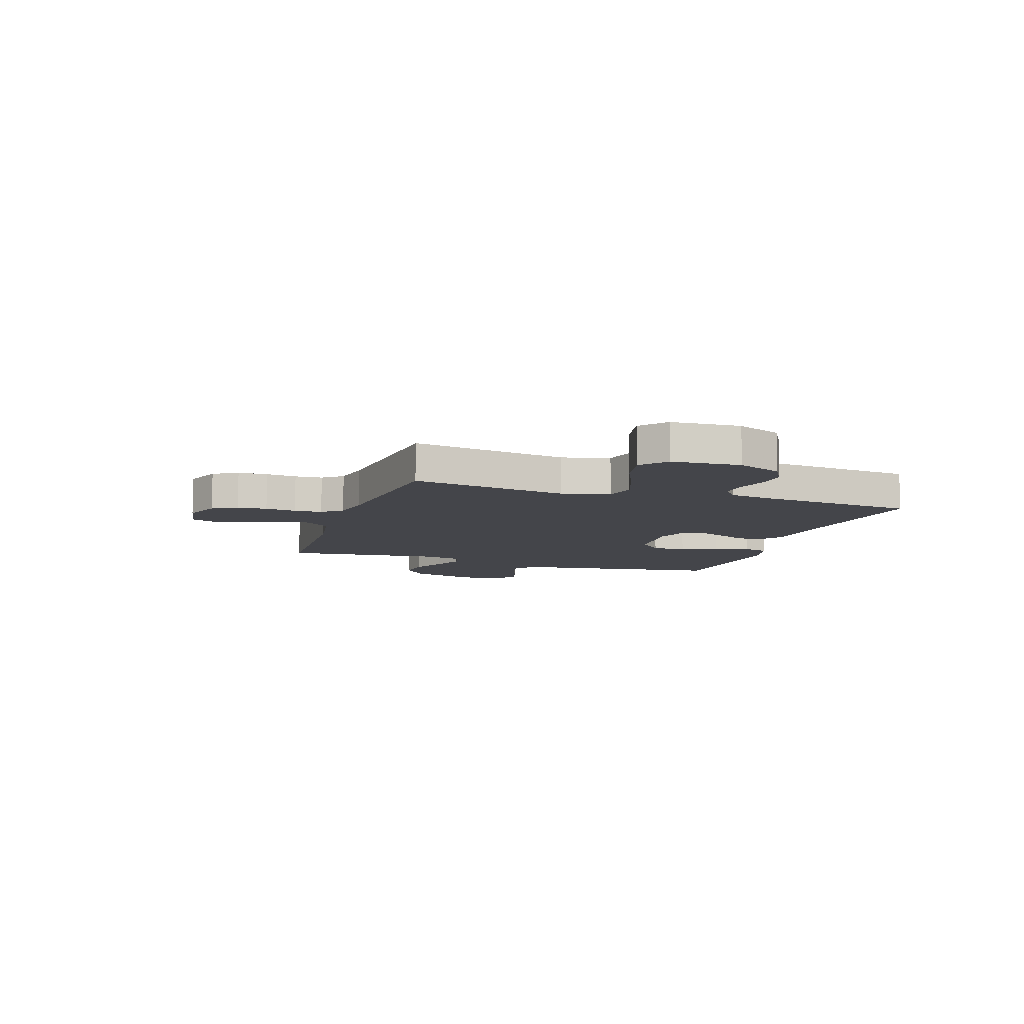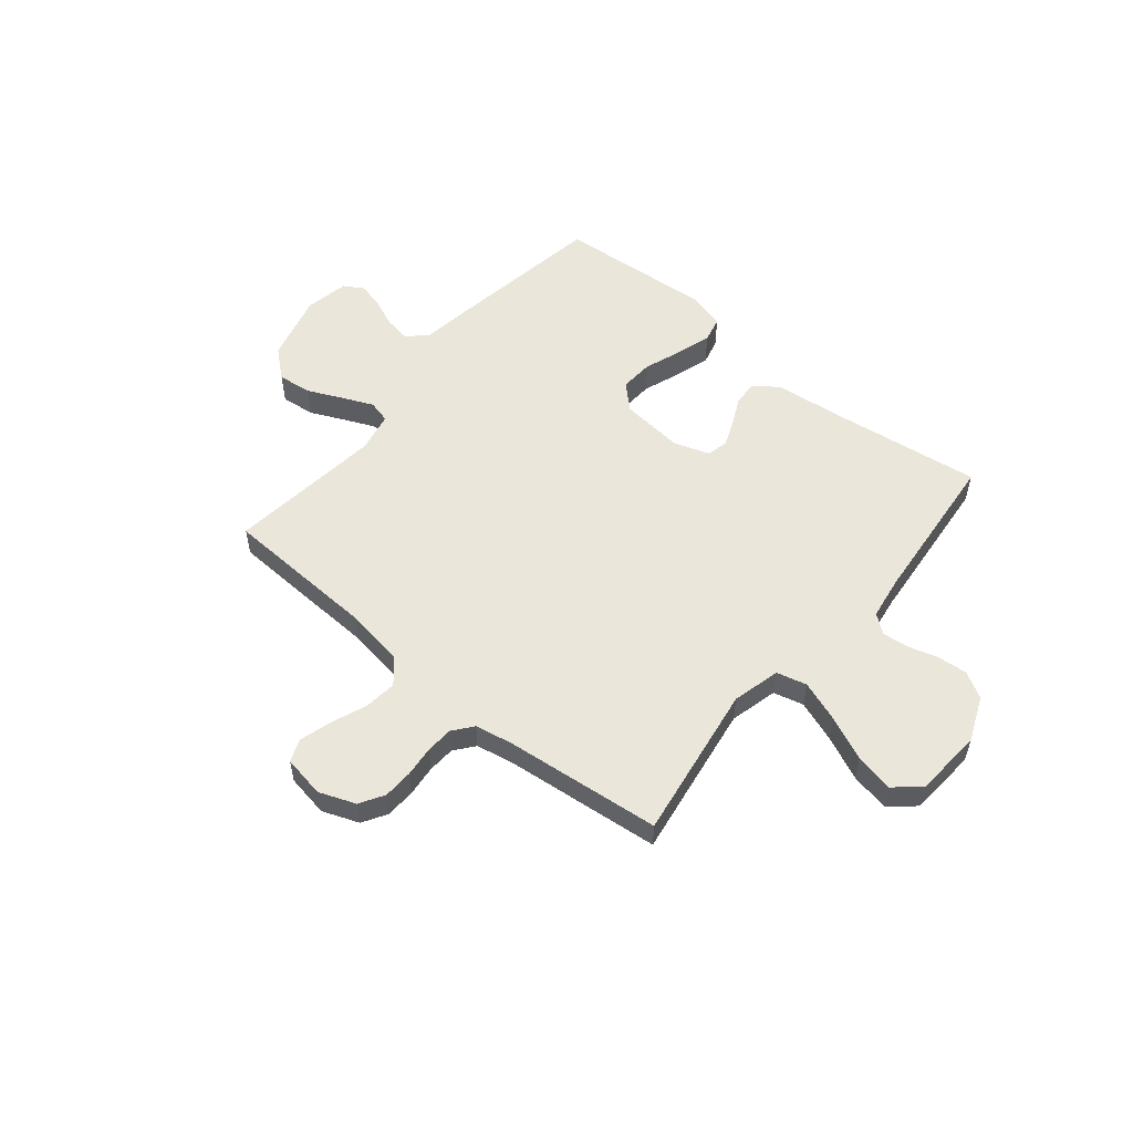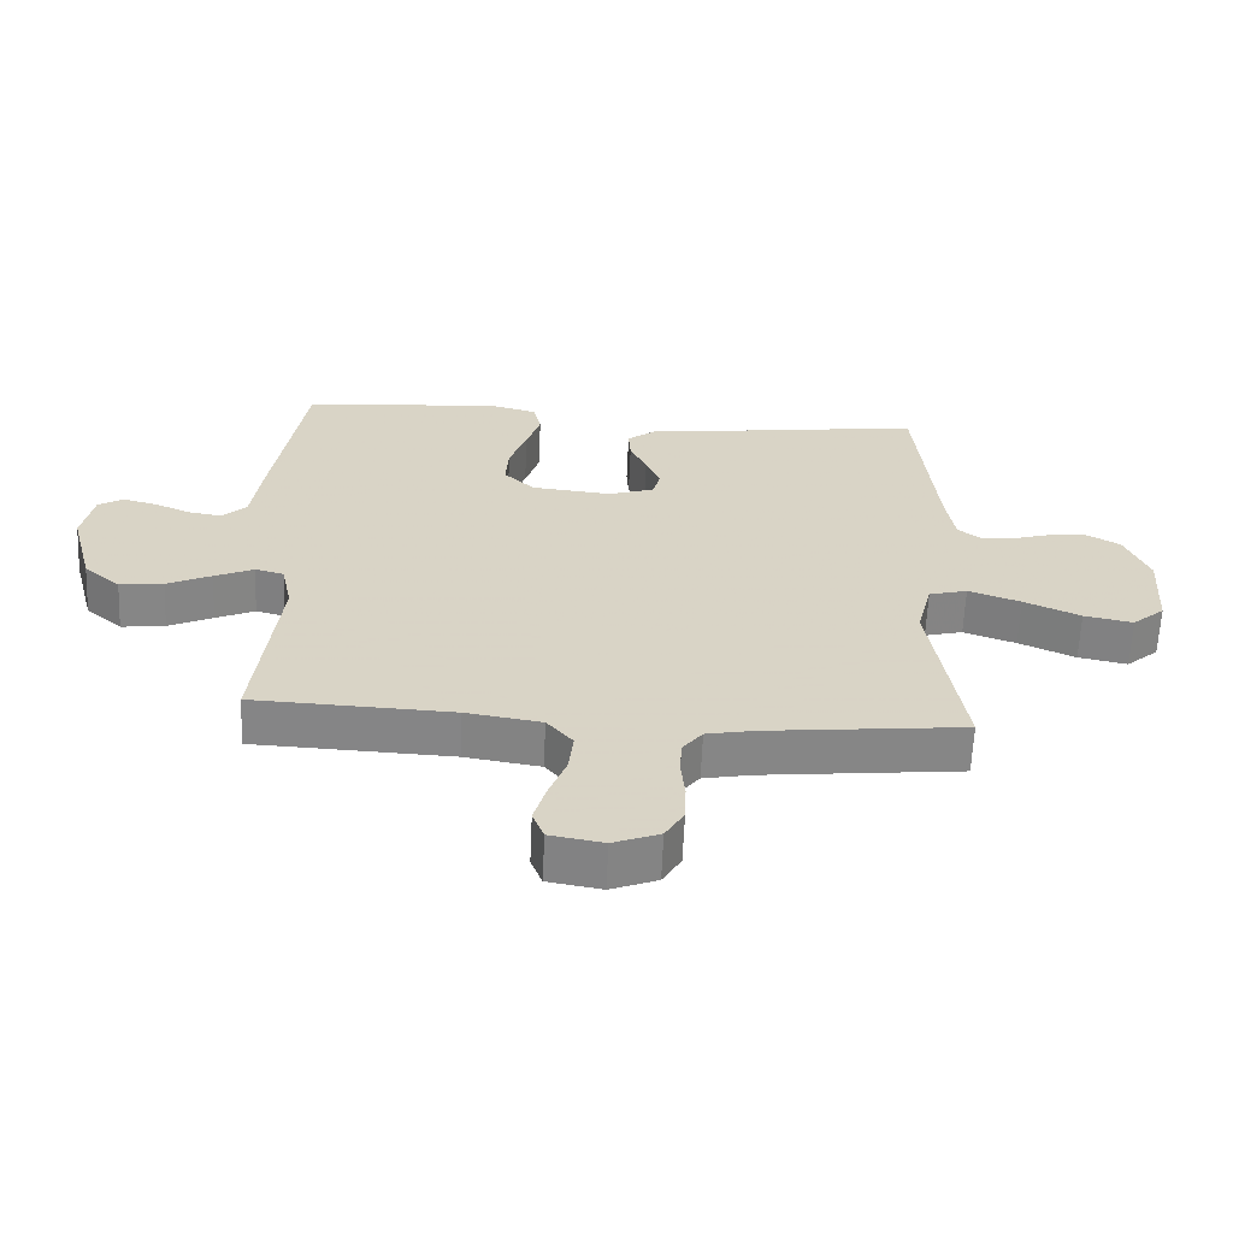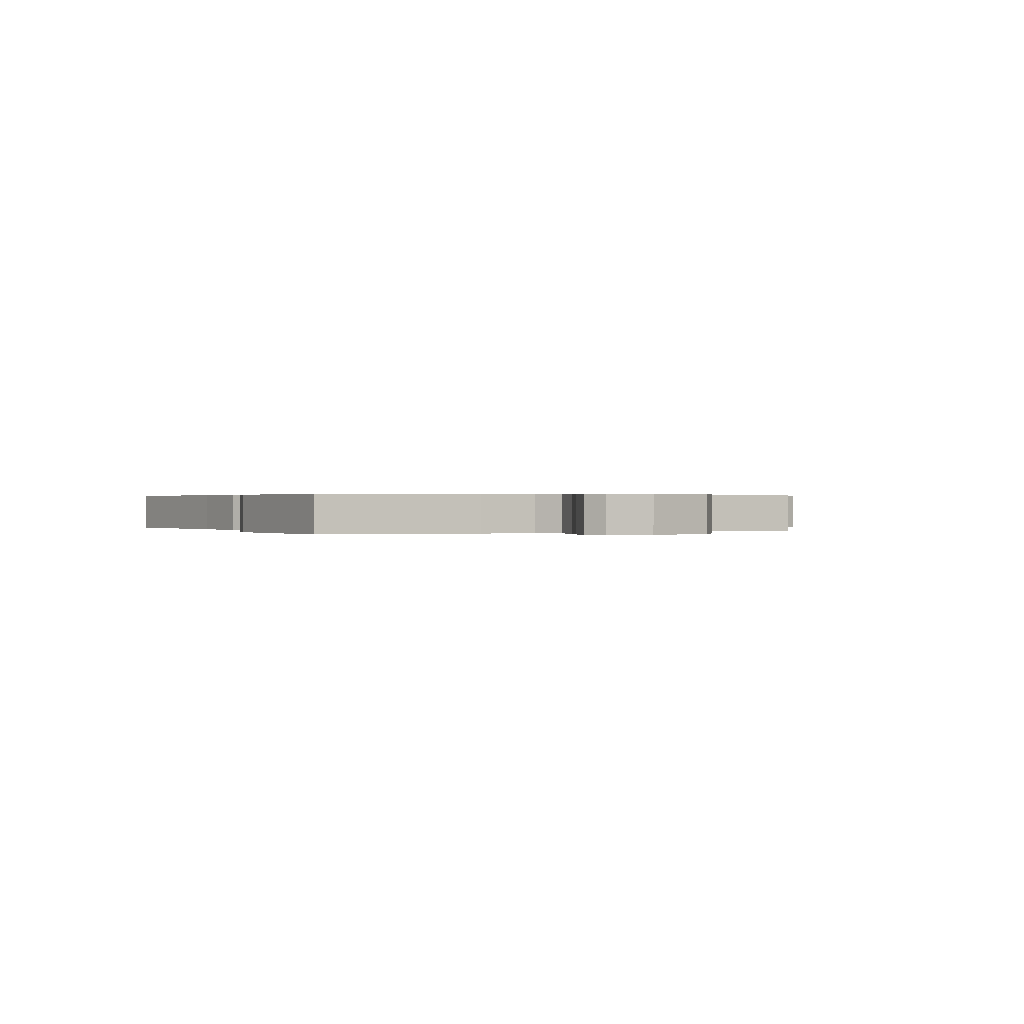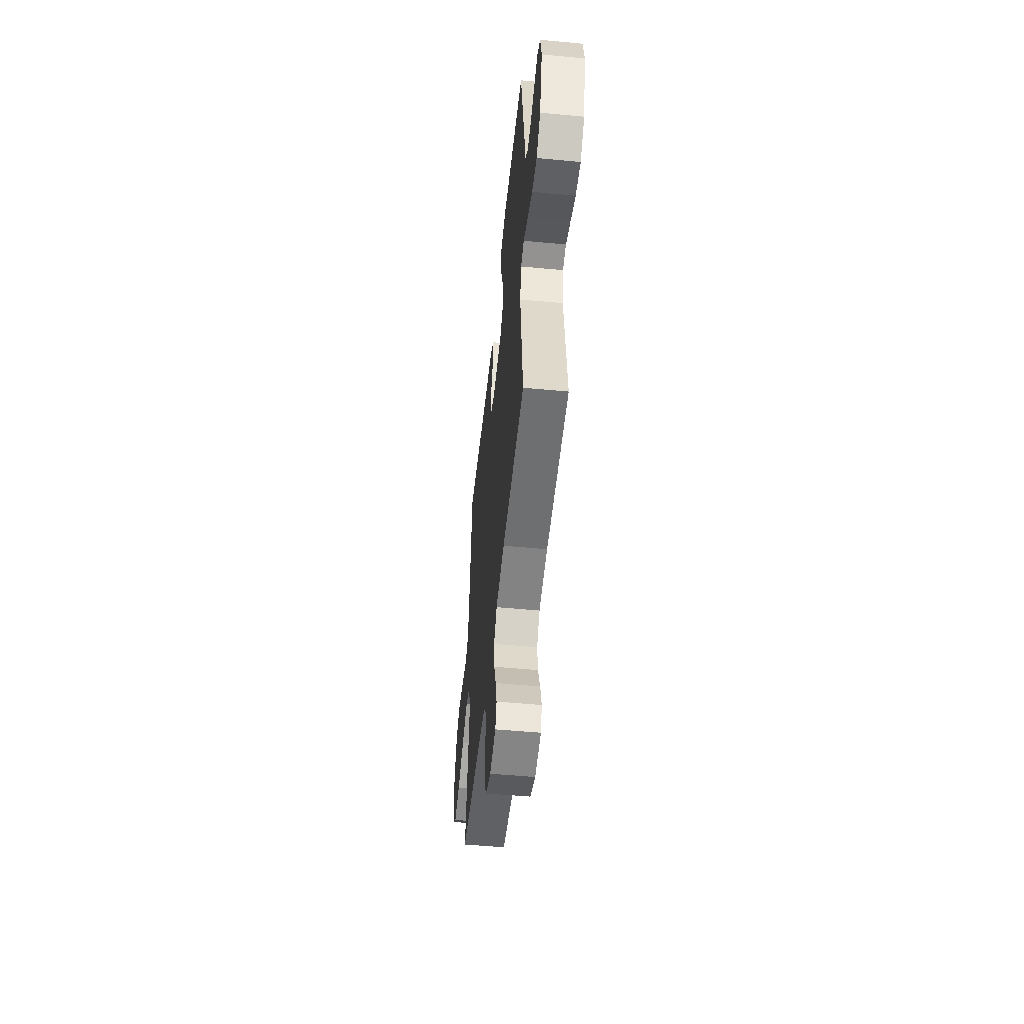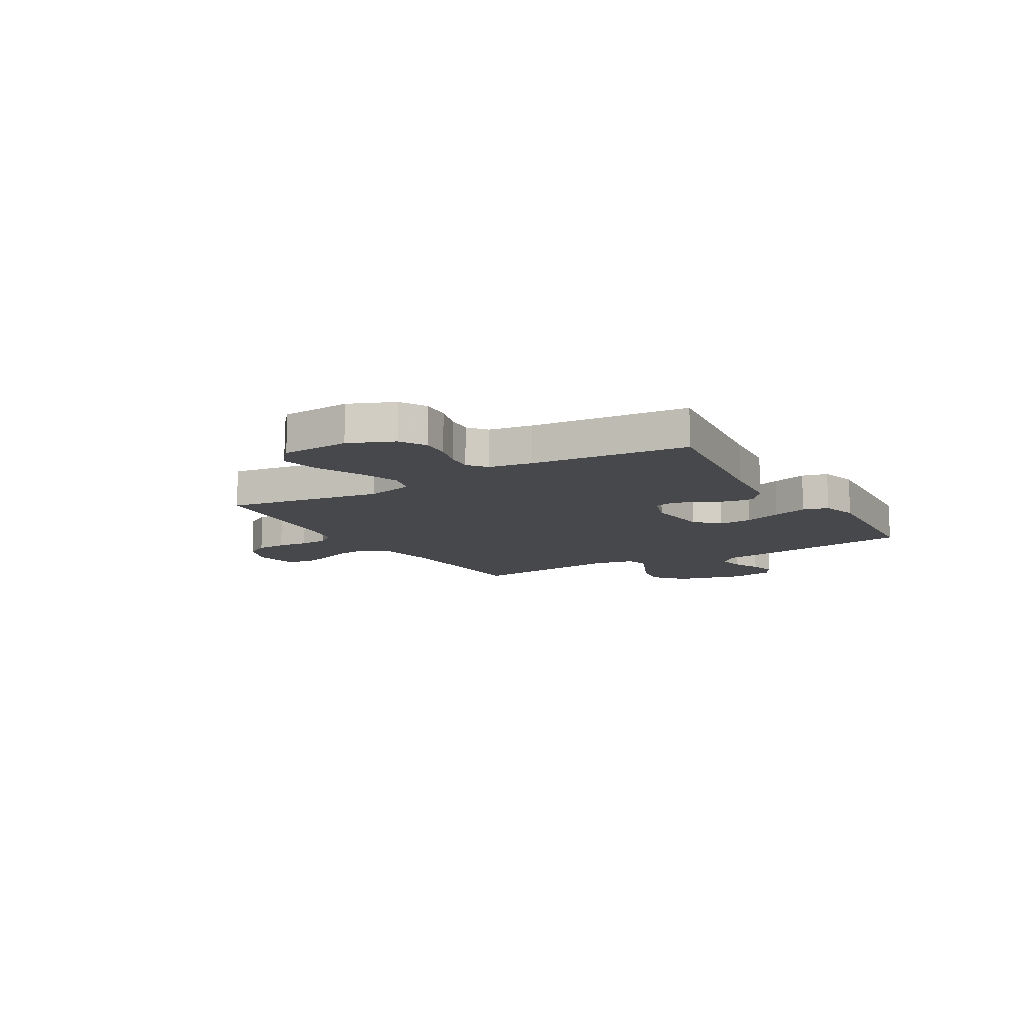
<metadata>
{"format":"obj","ext":"obj","renderer":"f3d","projection":"perspective","resolution":1024,"background":"white","views":[{"elev":-9.2,"azim":-108.4,"up":"+Y"},{"elev":54.8,"azim":-140.3,"up":"+Y"},{"elev":-62.1,"azim":177.5,"up":"+Z"},{"elev":0.3,"azim":62.6,"up":"+Y"},{"elev":-52.0,"azim":84.2,"up":"+Z"},{"elev":-11.3,"azim":-59.2,"up":"+Y"}]}
</metadata>
<code>
v 0.5 0.07 0.5
v 0.547 0.07 0.2
v 0.561 0.07 0.098
v 0.598 0.07 0.063
v 0.648 0.07 0.071
v 0.703 0.07 0.094
v 0.753 0.07 0.107
v 0.791 0.07 0.084
v 0.807 0.07 0
v 0.772 0.07 -0.131
v 0.717 0.07 -0.178
v 0.651 0.07 -0.17
v 0.584 0.07 -0.139
v 0.525 0.07 -0.113
v 0.482 0.07 -0.124
v 0.466 0.07 -0.2
v 0.5 0.07 -0.5
v 0.2 0.07 -0.513
v 0.086 0.07 -0.531
v 0.047 0.07 -0.577
v 0.054 0.07 -0.64
v 0.08 0.07 -0.707
v 0.098 0.07 -0.769
v 0.081 0.07 -0.813
v 0 0.07 -0.827
v -0.07 0.07 -0.8
v -0.098 0.07 -0.753
v -0.1 0.07 -0.696
v -0.094 0.07 -0.637
v -0.097 0.07 -0.584
v -0.127 0.07 -0.546
v -0.2 0.07 -0.532
v -0.5 0.07 -0.5
v -0.453 0.07 -0.2
v -0.476 0.07 -0.108
v -0.534 0.07 -0.093
v -0.613 0.07 -0.121
v -0.698 0.07 -0.159
v -0.772 0.07 -0.174
v -0.821 0.07 -0.132
v -0.83 0.07 0
v -0.794 0.07 0.086
v -0.743 0.07 0.115
v -0.686 0.07 0.11
v -0.628 0.07 0.093
v -0.578 0.07 0.088
v -0.542 0.07 0.116
v -0.529 0.07 0.2
v -0.5 0.07 0.5
v -0.2 0.07 0.46
v -0.077 0.07 0.447
v -0.03 0.07 0.412
v -0.033 0.07 0.364
v -0.058 0.07 0.311
v -0.079 0.07 0.26
v -0.069 0.07 0.219
v 0 0.07 0.196
v 0.122 0.07 0.208
v 0.168 0.07 0.252
v 0.164 0.07 0.317
v 0.138 0.07 0.389
v 0.117 0.07 0.456
v 0.129 0.07 0.505
v 0.2 0.07 0.524
v 0.5 0 0.5
v 0.547 0 0.2
v 0.561 0 0.098
v 0.598 0 0.063
v 0.648 0 0.071
v 0.703 0 0.094
v 0.753 0 0.107
v 0.791 0 0.084
v 0.807 0 0
v 0.772 0 -0.131
v 0.717 0 -0.178
v 0.651 0 -0.17
v 0.584 0 -0.139
v 0.525 0 -0.113
v 0.482 0 -0.124
v 0.466 0 -0.2
v 0.5 0 -0.5
v 0.2 0 -0.513
v 0.086 0 -0.531
v 0.047 0 -0.577
v 0.054 0 -0.64
v 0.08 0 -0.707
v 0.098 0 -0.769
v 0.081 0 -0.813
v 0 0 -0.827
v -0.07 0 -0.8
v -0.098 0 -0.753
v -0.1 0 -0.696
v -0.094 0 -0.637
v -0.097 0 -0.584
v -0.127 0 -0.546
v -0.2 0 -0.532
v -0.5 0 -0.5
v -0.453 0 -0.2
v -0.476 0 -0.108
v -0.534 0 -0.093
v -0.613 0 -0.121
v -0.698 0 -0.159
v -0.772 0 -0.174
v -0.821 0 -0.132
v -0.83 0 0
v -0.794 0 0.086
v -0.743 0 0.115
v -0.686 0 0.11
v -0.628 0 0.093
v -0.578 0 0.088
v -0.542 0 0.116
v -0.529 0 0.2
v -0.5 0 0.5
v -0.2 0 0.46
v -0.077 0 0.447
v -0.03 0 0.412
v -0.033 0 0.364
v -0.058 0 0.311
v -0.079 0 0.26
v -0.069 0 0.219
v 0 0 0.196
v 0.122 0 0.208
v 0.168 0 0.252
v 0.164 0 0.317
v 0.138 0 0.389
v 0.117 0 0.456
v 0.129 0 0.505
v 0.2 0 0.524
f 60 61 62 63
f 60 63 64 1
f 51 52 53 54
f 50 51 54 55
f 48 49 50 55
f 47 48 55 56
f 42 43 44 45
f 42 45 46
f 41 42 46
f 40 41 46
f 37 38 39 40
f 36 37 40 46
f 35 36 46 47
f 32 33 34
f 31 32 34 35
f 26 27 28 29
f 26 29 30
f 25 26 30
f 24 25 30
f 21 22 23 24
f 21 24 30
f 20 21 30 31
f 16 17 18
f 15 16 18 19
f 10 11 12 13
f 10 13 14
f 9 10 14
f 8 9 14 15
f 5 6 7 8
f 4 5 8 15
f 60 1 2 3
f 59 60 3 4
f 35 47 56 57
f 35 57 58
f 19 20 31 35
f 19 35 58
f 19 58 59
f 4 15 19 59
f 127 126 125 124
f 65 128 127 124
f 118 117 116 115
f 119 118 115 114
f 119 114 113 112
f 120 119 112 111
f 109 108 107 106
f 110 109 106
f 110 106 105
f 110 105 104
f 104 103 102 101
f 110 104 101 100
f 111 110 100 99
f 98 97 96
f 99 98 96 95
f 93 92 91 90
f 94 93 90
f 94 90 89
f 94 89 88
f 88 87 86 85
f 94 88 85
f 95 94 85 84
f 82 81 80
f 83 82 80 79
f 77 76 75 74
f 78 77 74
f 78 74 73
f 79 78 73 72
f 72 71 70 69
f 79 72 69 68
f 67 66 65 124
f 68 67 124 123
f 121 120 111 99
f 122 121 99
f 99 95 84 83
f 122 99 83
f 123 122 83
f 123 83 79 68
f 1 65 66 2
f 2 66 67 3
f 3 67 68 4
f 4 68 69 5
f 5 69 70 6
f 6 70 71 7
f 7 71 72 8
f 8 72 73 9
f 9 73 74 10
f 10 74 75 11
f 11 75 76 12
f 12 76 77 13
f 13 77 78 14
f 14 78 79 15
f 15 79 80 16
f 16 80 81 17
f 17 81 82 18
f 18 82 83 19
f 19 83 84 20
f 20 84 85 21
f 21 85 86 22
f 22 86 87 23
f 23 87 88 24
f 24 88 89 25
f 25 89 90 26
f 26 90 91 27
f 27 91 92 28
f 28 92 93 29
f 29 93 94 30
f 30 94 95 31
f 31 95 96 32
f 32 96 97 33
f 33 97 98 34
f 34 98 99 35
f 35 99 100 36
f 36 100 101 37
f 37 101 102 38
f 38 102 103 39
f 39 103 104 40
f 40 104 105 41
f 41 105 106 42
f 42 106 107 43
f 43 107 108 44
f 44 108 109 45
f 45 109 110 46
f 46 110 111 47
f 47 111 112 48
f 48 112 113 49
f 49 113 114 50
f 50 114 115 51
f 51 115 116 52
f 52 116 117 53
f 53 117 118 54
f 54 118 119 55
f 55 119 120 56
f 56 120 121 57
f 57 121 122 58
f 58 122 123 59
f 59 123 124 60
f 60 124 125 61
f 61 125 126 62
f 62 126 127 63
f 63 127 128 64
f 64 128 65 1

</code>
